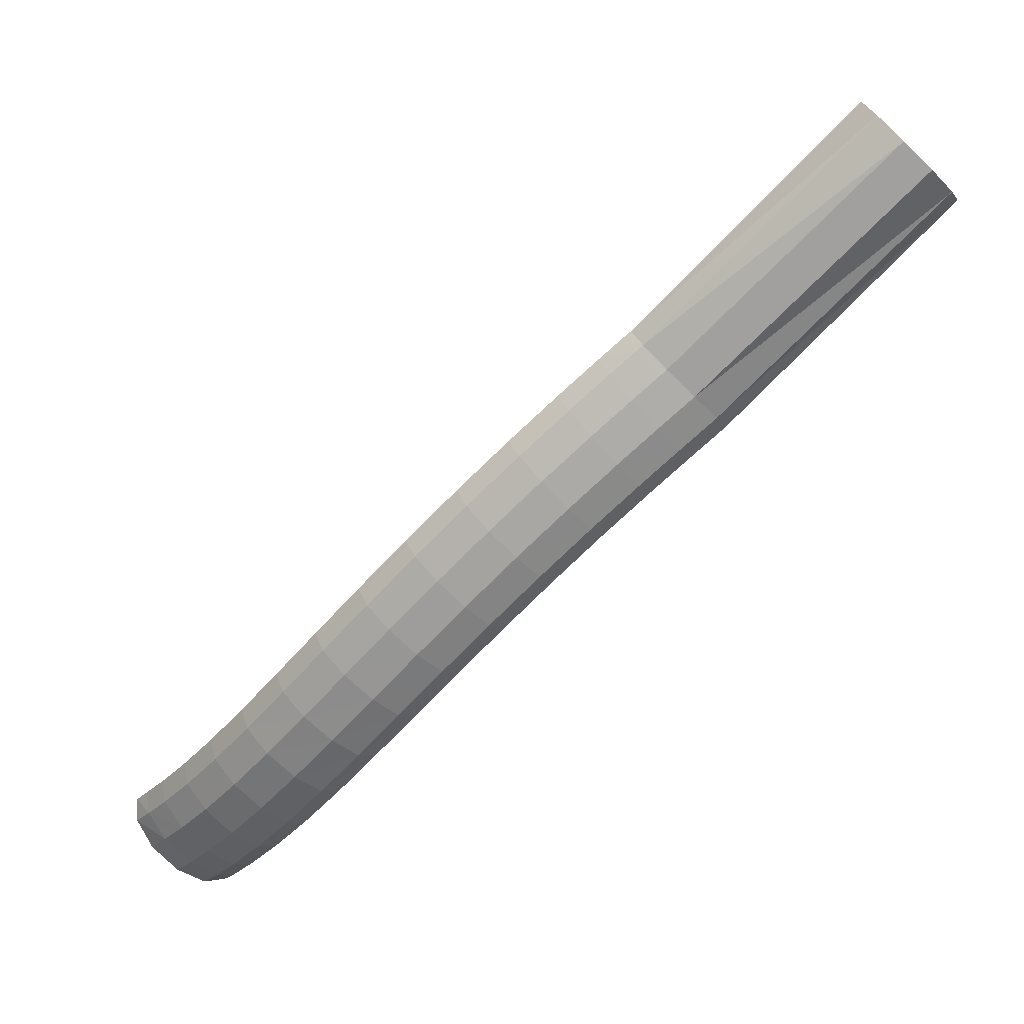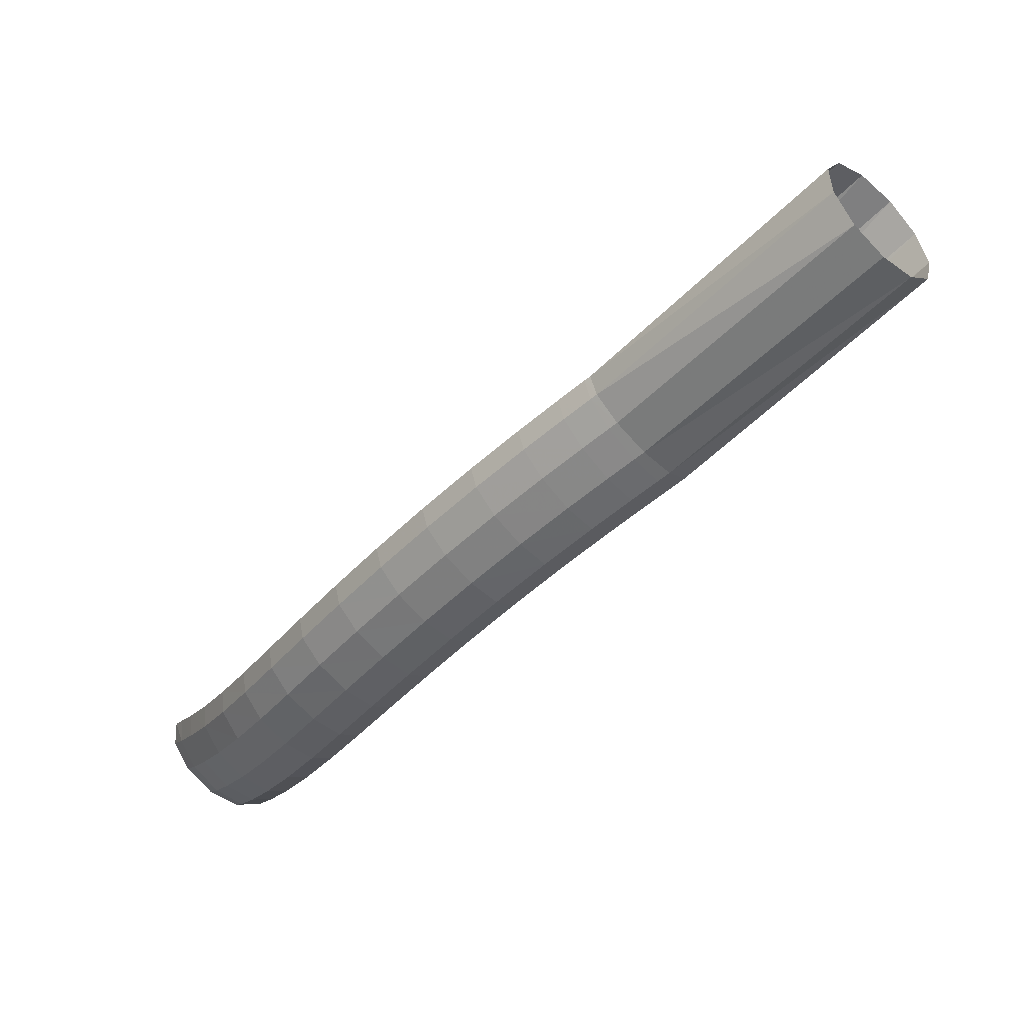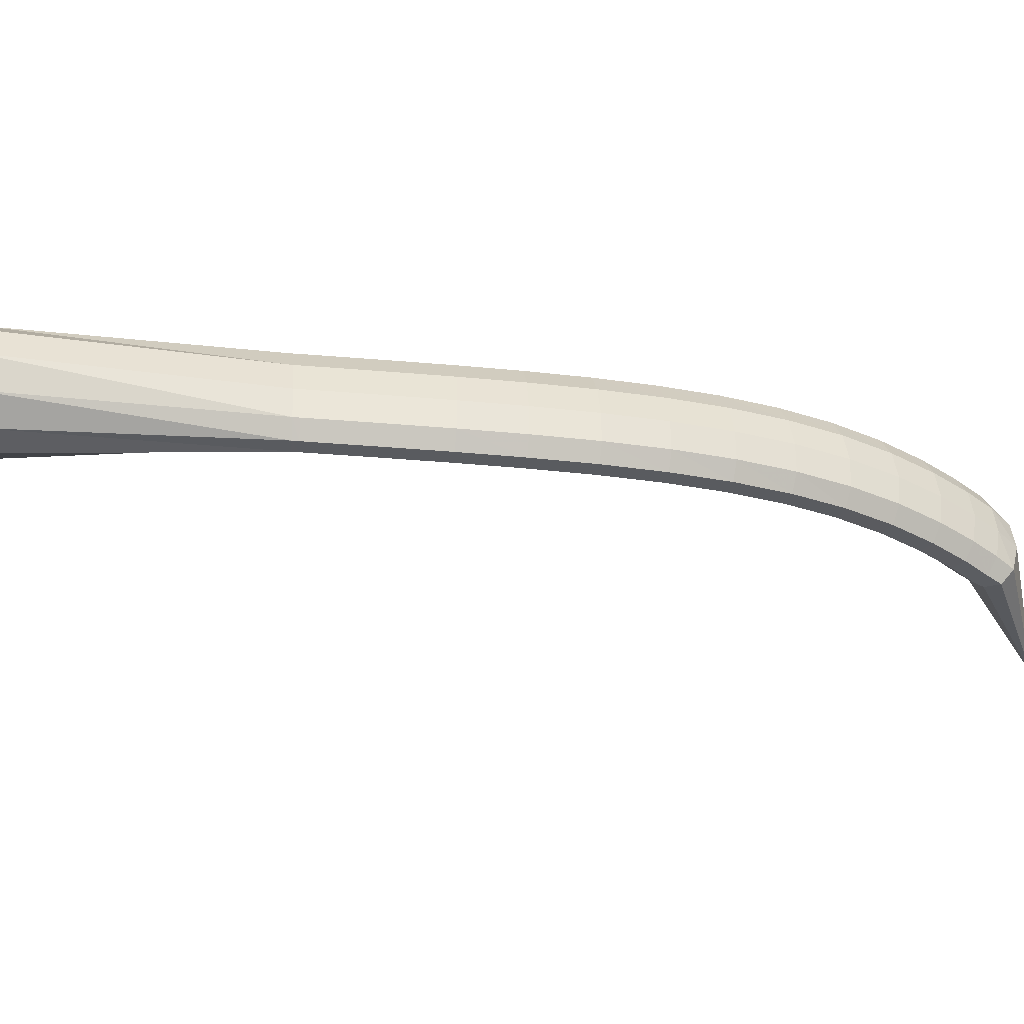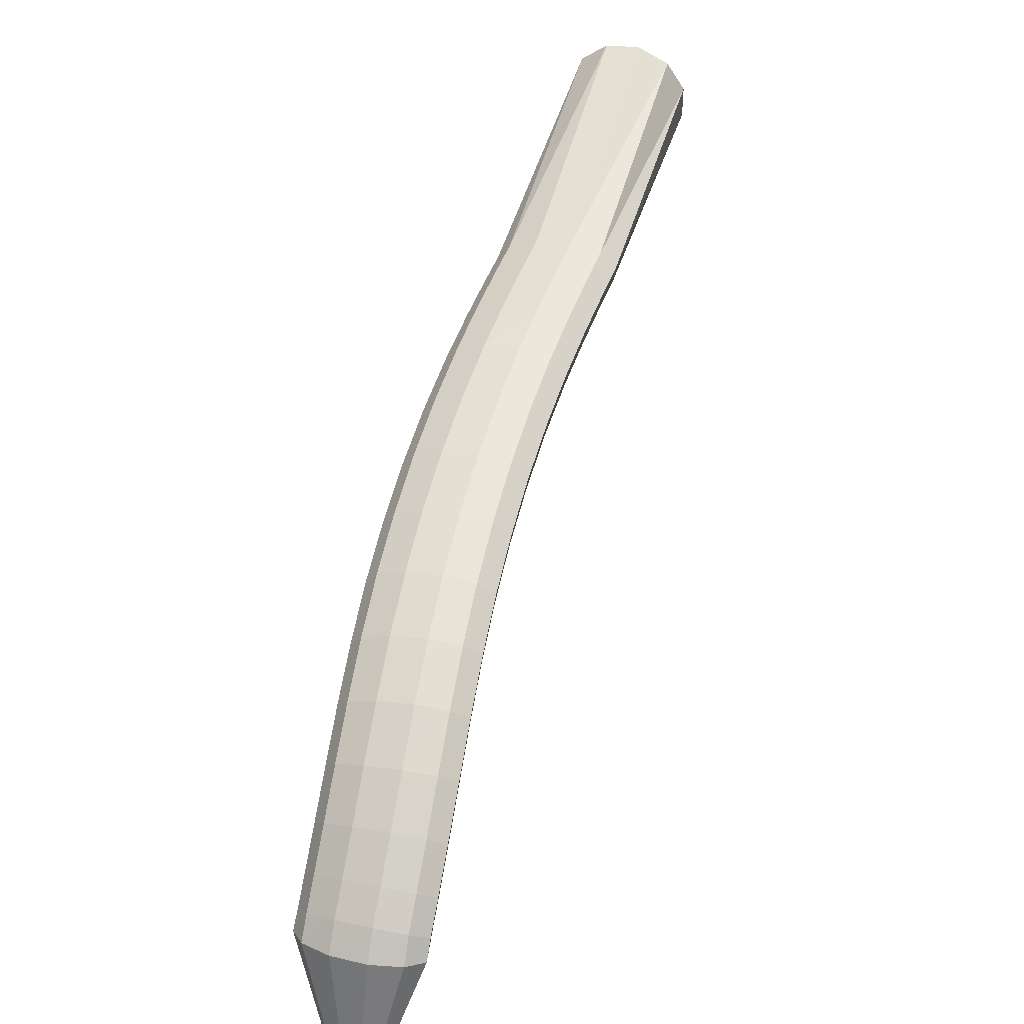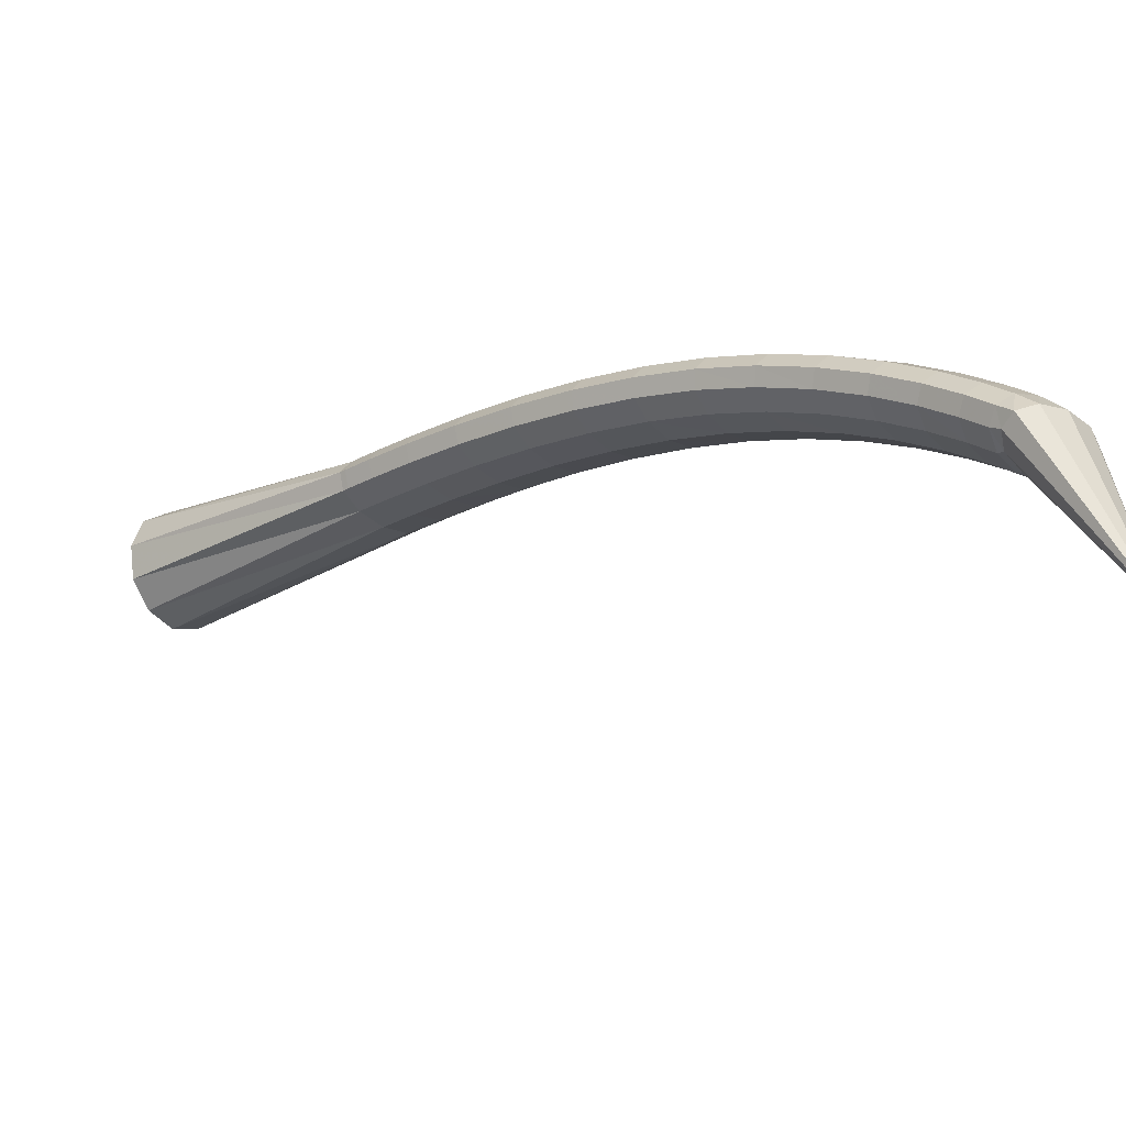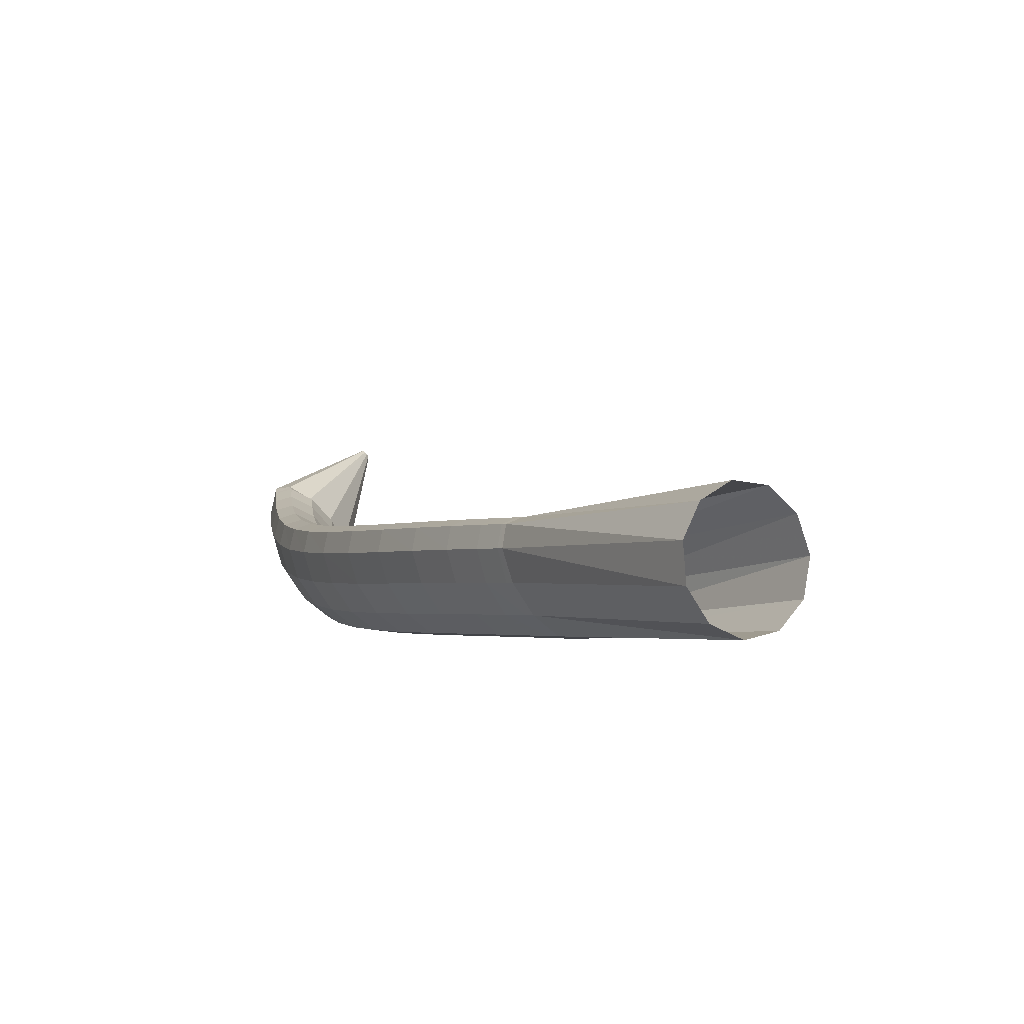
<metadata>
{"format":"obj","ext":"obj","renderer":"f3d","projection":"perspective","resolution":1024,"background":"white","views":[{"elev":14.6,"azim":-7.4,"up":"+Y"},{"elev":24.7,"azim":8.0,"up":"+Y"},{"elev":34.7,"azim":-138.2,"up":"+Z"},{"elev":43.9,"azim":-27.6,"up":"+Z"},{"elev":-31.6,"azim":-95.9,"up":"+Z"},{"elev":52.5,"azim":33.9,"up":"+Y"}]}
</metadata>
<code>
g tube1
v 93.36 103 133.3
v 93.15 103.2 133.3
v 92.95 103.2 133.3
v 92.82 103.2 133.4
v 92.82 103 133.4
v 92.93 102.8 133.5
v 93.13 102.6 133.5
v 93.34 102.5 133.5
v 93.51 102.5 133.5
v 93.58 102.6 133.4
v 93.52 102.8 133.3
v 93.36 103 133.3
v 98 108.6 145
v 95.86 110.3 145
v 93.86 111 145.3
v 92.65 110.4 145.9
v 92.6 108.8 146.5
v 93.73 106.6 147
v 95.68 104.6 147.2
v 97.84 103.4 147
v 99.52 103.3 146.6
v 100.2 104.4 146
v 99.61 106.4 145.4
v 98 108.6 145
v 98.33 108.8 145.1
v 96.26 110.6 145.2
v 94.45 111.5 145.8
v 93.45 111.3 146.8
v 93.6 109.9 147.9
v 94.84 107.9 148.7
v 96.78 105.9 149
v 98.8 104.5 148.6
v 100.3 104.2 147.8
v 100.7 105 146.7
v 99.99 106.7 145.7
v 98.33 108.8 145.1
v 99.64 110.3 146.7
v 97.56 112.1 146.7
v 95.74 113 147.4
v 94.78 112.8 148.4
v 94.97 111.5 149.6
v 96.25 109.6 150.4
v 98.21 107.6 150.8
v 100.2 106.2 150.4
v 101.7 105.8 149.5
v 102.1 106.6 148.4
v 101.3 108.3 147.3
v 99.64 110.3 146.7
v 101.4 112.4 148.7
v 99.33 114.2 148.7
v 97.53 115.1 149.3
v 96.6 115 150.4
v 96.84 113.7 151.6
v 98.17 111.8 152.6
v 100.2 109.9 152.9
v 102.2 108.5 152.6
v 103.6 108.1 151.7
v 104 108.8 150.5
v 103.2 110.4 149.4
v 101.4 112.4 148.7
v 103.6 115.1 150.8
v 101.4 116.8 150.7
v 99.66 117.8 151.4
v 98.78 117.6 152.6
v 99.09 116.5 153.8
v 100.5 114.7 154.8
v 102.5 112.8 155.2
v 104.6 111.4 154.9
v 105.9 110.9 153.9
v 106.2 111.6 152.6
v 105.4 113.1 151.5
v 103.6 115.1 150.8
v 105.9 118.1 152.7
v 103.8 119.8 152.7
v 102.1 120.8 153.4
v 101.2 120.7 154.6
v 101.6 119.7 155.9
v 103.1 117.9 156.9
v 105.1 116 157.3
v 107.1 114.6 157
v 108.5 114.2 156
v 108.7 114.7 154.7
v 107.8 116.2 153.5
v 105.9 118.1 152.7
v 108.5 121.4 154.5
v 106.4 123.1 154.5
v 104.7 124.1 155.2
v 103.9 124.1 156.4
v 104.4 123.1 157.8
v 105.9 121.4 158.8
v 107.9 119.6 159.2
v 109.9 118.1 158.8
v 111.2 117.6 157.8
v 111.4 118.1 156.5
v 110.4 119.5 155.2
v 108.5 121.4 154.5
v 111.4 124.8 156
v 109.3 126.6 156
v 107.6 127.7 156.7
v 106.9 127.8 158
v 107.4 126.8 159.4
v 108.9 125.1 160.4
v 111 123.3 160.8
v 112.9 121.8 160.4
v 114.2 121.2 159.3
v 114.3 121.6 158
v 113.2 123 156.7
v 111.4 124.8 156
v 114.4 128.4 157.2
v 112.4 130.2 157.3
v 110.8 131.4 158
v 110.1 131.6 159.3
v 110.7 130.7 160.7
v 112.2 129 161.8
v 114.2 127.1 162.1
v 116.1 125.5 161.7
v 117.3 124.9 160.6
v 117.4 125.3 159.2
v 116.3 126.6 158
v 114.4 128.4 157.2
v 117.8 132.2 158.3
v 115.8 134 158.3
v 114.2 135.2 159.1
v 113.6 135.5 160.4
v 114.2 134.6 161.8
v 115.7 132.9 162.9
v 117.7 131 163.2
v 119.6 129.4 162.8
v 120.7 128.6 161.7
v 120.7 129 160.3
v 119.6 130.3 159
v 117.8 132.2 158.3
v 121.4 136 159.1
v 119.4 137.9 159.2
v 117.9 139.1 160
v 117.4 139.4 161.3
v 117.9 138.5 162.7
v 119.4 136.9 163.8
v 121.4 134.9 164.1
v 123.2 133.2 163.6
v 124.3 132.4 162.5
v 124.3 132.7 161.1
v 123.2 134 159.8
v 121.4 136 159.1
v 125 139.6 159.8
v 123.1 141.6 159.9
v 121.6 142.9 160.7
v 121.1 143.2 162
v 121.7 142.3 163.4
v 123.2 140.6 164.5
v 125.1 138.6 164.8
v 126.9 136.9 164.3
v 127.9 136.1 163.2
v 127.9 136.3 161.8
v 126.8 137.7 160.5
v 125 139.6 159.8
v 128.4 142.9 160.3
v 126.6 144.9 160.4
v 125.2 146.2 161.2
v 124.7 146.6 162.6
v 125.3 145.7 164
v 126.7 144 165
v 128.6 141.9 165.3
v 130.3 140.2 164.8
v 131.3 139.3 163.7
v 131.3 139.6 162.3
v 130.2 140.9 161
v 128.4 142.9 160.3
v 131.3 145.5 160.7
v 129.4 147.5 160.7
v 128 148.9 161.6
v 127.6 149.2 162.9
v 128.2 148.4 164.3
v 129.6 146.7 165.4
v 131.5 144.6 165.7
v 133.2 142.8 165.2
v 134.1 141.9 164.1
v 134.1 142.2 162.7
v 133 143.5 161.4
v 131.3 145.5 160.7
v 133.1 147.2 160.9
v 131.3 149.2 161
v 129.9 150.6 161.8
v 129.5 150.9 163.1
v 130.1 150.1 164.5
v 131.5 148.4 165.6
v 133.4 146.3 165.9
v 135 144.5 165.4
v 136 143.6 164.3
v 135.9 143.8 162.9
v 134.8 145.2 161.6
v 133.1 147.2 160.9
v 133.8 147.8 161
v 131.8 149.7 161
v 130.4 151 161.8
v 129.9 151.3 163.2
v 130.5 150.5 164.6
v 132.1 148.9 165.6
v 134.1 146.9 166
v 135.8 145.2 165.5
v 136.8 144.4 164.4
v 136.8 144.6 163
v 135.6 145.9 161.7
v 133.8 147.8 161
v 150 164.1 160.3
v 148 166 160.8
v 146.4 167.4 162.7
v 145.7 167.7 165.4
v 146.1 167 168.1
v 147.6 165.4 169.9
v 149.6 163.4 170.2
v 151.5 161.7 169
v 152.7 160.8 166.6
v 152.8 161 163.8
v 151.8 162.2 161.5
v 150 164.1 160.3
f 1 2 14
f 14 13 1
f 2 3 15
f 15 14 2
f 3 4 16
f 16 15 3
f 4 5 17
f 17 16 4
f 5 6 18
f 18 17 5
f 6 7 19
f 19 18 6
f 7 8 20
f 20 19 7
f 8 9 21
f 21 20 8
f 9 10 22
f 22 21 9
f 10 11 23
f 23 22 10
f 11 12 24
f 24 23 11
f 13 14 26
f 26 25 13
f 14 15 27
f 27 26 14
f 15 16 28
f 28 27 15
f 16 17 29
f 29 28 16
f 17 18 30
f 30 29 17
f 18 19 31
f 31 30 18
f 19 20 32
f 32 31 19
f 20 21 33
f 33 32 20
f 21 22 34
f 34 33 21
f 22 23 35
f 35 34 22
f 23 24 36
f 36 35 23
f 25 26 38
f 38 37 25
f 26 27 39
f 39 38 26
f 27 28 40
f 40 39 27
f 28 29 41
f 41 40 28
f 29 30 42
f 42 41 29
f 30 31 43
f 43 42 30
f 31 32 44
f 44 43 31
f 32 33 45
f 45 44 32
f 33 34 46
f 46 45 33
f 34 35 47
f 47 46 34
f 35 36 48
f 48 47 35
f 37 38 50
f 50 49 37
f 38 39 51
f 51 50 38
f 39 40 52
f 52 51 39
f 40 41 53
f 53 52 40
f 41 42 54
f 54 53 41
f 42 43 55
f 55 54 42
f 43 44 56
f 56 55 43
f 44 45 57
f 57 56 44
f 45 46 58
f 58 57 45
f 46 47 59
f 59 58 46
f 47 48 60
f 60 59 47
f 49 50 62
f 62 61 49
f 50 51 63
f 63 62 50
f 51 52 64
f 64 63 51
f 52 53 65
f 65 64 52
f 53 54 66
f 66 65 53
f 54 55 67
f 67 66 54
f 55 56 68
f 68 67 55
f 56 57 69
f 69 68 56
f 57 58 70
f 70 69 57
f 58 59 71
f 71 70 58
f 59 60 72
f 72 71 59
f 61 62 74
f 74 73 61
f 62 63 75
f 75 74 62
f 63 64 76
f 76 75 63
f 64 65 77
f 77 76 64
f 65 66 78
f 78 77 65
f 66 67 79
f 79 78 66
f 67 68 80
f 80 79 67
f 68 69 81
f 81 80 68
f 69 70 82
f 82 81 69
f 70 71 83
f 83 82 70
f 71 72 84
f 84 83 71
f 73 74 86
f 86 85 73
f 74 75 87
f 87 86 74
f 75 76 88
f 88 87 75
f 76 77 89
f 89 88 76
f 77 78 90
f 90 89 77
f 78 79 91
f 91 90 78
f 79 80 92
f 92 91 79
f 80 81 93
f 93 92 80
f 81 82 94
f 94 93 81
f 82 83 95
f 95 94 82
f 83 84 96
f 96 95 83
f 85 86 98
f 98 97 85
f 86 87 99
f 99 98 86
f 87 88 100
f 100 99 87
f 88 89 101
f 101 100 88
f 89 90 102
f 102 101 89
f 90 91 103
f 103 102 90
f 91 92 104
f 104 103 91
f 92 93 105
f 105 104 92
f 93 94 106
f 106 105 93
f 94 95 107
f 107 106 94
f 95 96 108
f 108 107 95
f 97 98 110
f 110 109 97
f 98 99 111
f 111 110 98
f 99 100 112
f 112 111 99
f 100 101 113
f 113 112 100
f 101 102 114
f 114 113 101
f 102 103 115
f 115 114 102
f 103 104 116
f 116 115 103
f 104 105 117
f 117 116 104
f 105 106 118
f 118 117 105
f 106 107 119
f 119 118 106
f 107 108 120
f 120 119 107
f 109 110 122
f 122 121 109
f 110 111 123
f 123 122 110
f 111 112 124
f 124 123 111
f 112 113 125
f 125 124 112
f 113 114 126
f 126 125 113
f 114 115 127
f 127 126 114
f 115 116 128
f 128 127 115
f 116 117 129
f 129 128 116
f 117 118 130
f 130 129 117
f 118 119 131
f 131 130 118
f 119 120 132
f 132 131 119
f 121 122 134
f 134 133 121
f 122 123 135
f 135 134 122
f 123 124 136
f 136 135 123
f 124 125 137
f 137 136 124
f 125 126 138
f 138 137 125
f 126 127 139
f 139 138 126
f 127 128 140
f 140 139 127
f 128 129 141
f 141 140 128
f 129 130 142
f 142 141 129
f 130 131 143
f 143 142 130
f 131 132 144
f 144 143 131
f 133 134 146
f 146 145 133
f 134 135 147
f 147 146 134
f 135 136 148
f 148 147 135
f 136 137 149
f 149 148 136
f 137 138 150
f 150 149 137
f 138 139 151
f 151 150 138
f 139 140 152
f 152 151 139
f 140 141 153
f 153 152 140
f 141 142 154
f 154 153 141
f 142 143 155
f 155 154 142
f 143 144 156
f 156 155 143
f 145 146 158
f 158 157 145
f 146 147 159
f 159 158 146
f 147 148 160
f 160 159 147
f 148 149 161
f 161 160 148
f 149 150 162
f 162 161 149
f 150 151 163
f 163 162 150
f 151 152 164
f 164 163 151
f 152 153 165
f 165 164 152
f 153 154 166
f 166 165 153
f 154 155 167
f 167 166 154
f 155 156 168
f 168 167 155
f 157 158 170
f 170 169 157
f 158 159 171
f 171 170 158
f 159 160 172
f 172 171 159
f 160 161 173
f 173 172 160
f 161 162 174
f 174 173 161
f 162 163 175
f 175 174 162
f 163 164 176
f 176 175 163
f 164 165 177
f 177 176 164
f 165 166 178
f 178 177 165
f 166 167 179
f 179 178 166
f 167 168 180
f 180 179 167
f 169 170 182
f 182 181 169
f 170 171 183
f 183 182 170
f 171 172 184
f 184 183 171
f 172 173 185
f 185 184 172
f 173 174 186
f 186 185 173
f 174 175 187
f 187 186 174
f 175 176 188
f 188 187 175
f 176 177 189
f 189 188 176
f 177 178 190
f 190 189 177
f 178 179 191
f 191 190 178
f 179 180 192
f 192 191 179
f 181 182 194
f 194 193 181
f 182 183 195
f 195 194 182
f 183 184 196
f 196 195 183
f 184 185 197
f 197 196 184
f 185 186 198
f 198 197 185
f 186 187 199
f 199 198 186
f 187 188 200
f 200 199 187
f 188 189 201
f 201 200 188
f 189 190 202
f 202 201 189
f 190 191 203
f 203 202 190
f 191 192 204
f 204 203 191
f 193 194 206
f 206 205 193
f 194 195 207
f 207 206 194
f 195 196 208
f 208 207 195
f 196 197 209
f 209 208 196
f 197 198 210
f 210 209 197
f 198 199 211
f 211 210 198
f 199 200 212
f 212 211 199
f 200 201 213
f 213 212 200
f 201 202 214
f 214 213 201
f 202 203 215
f 215 214 202
f 203 204 216
f 216 215 203

</code>
